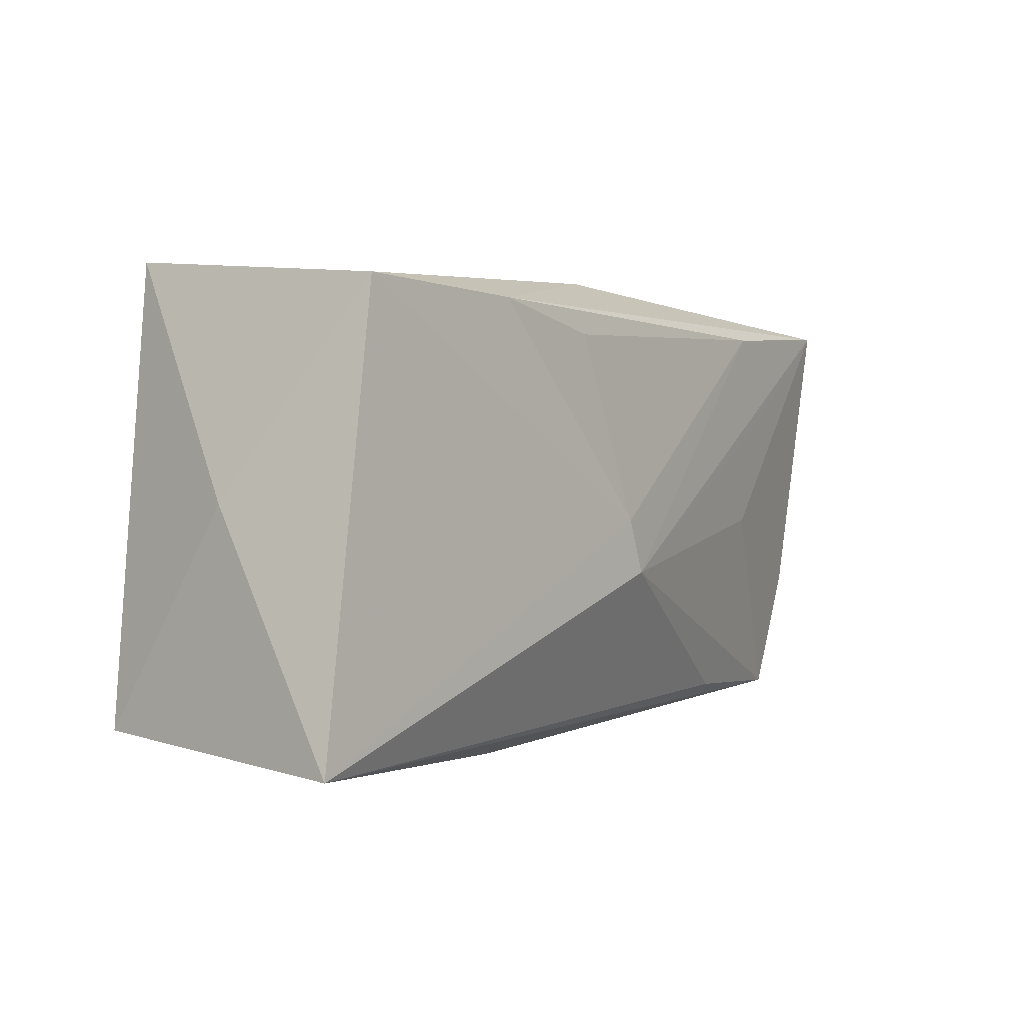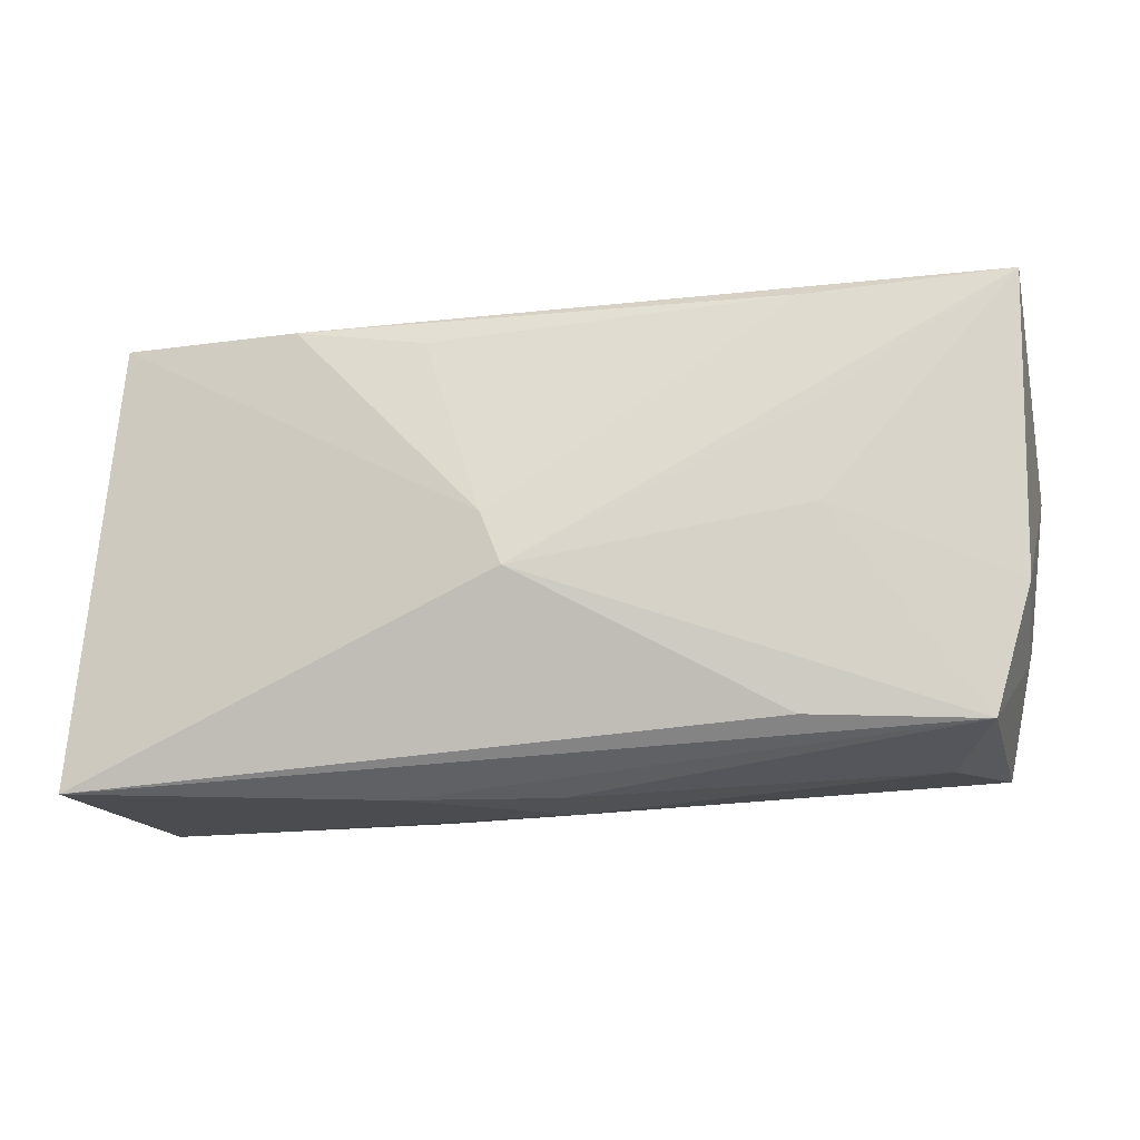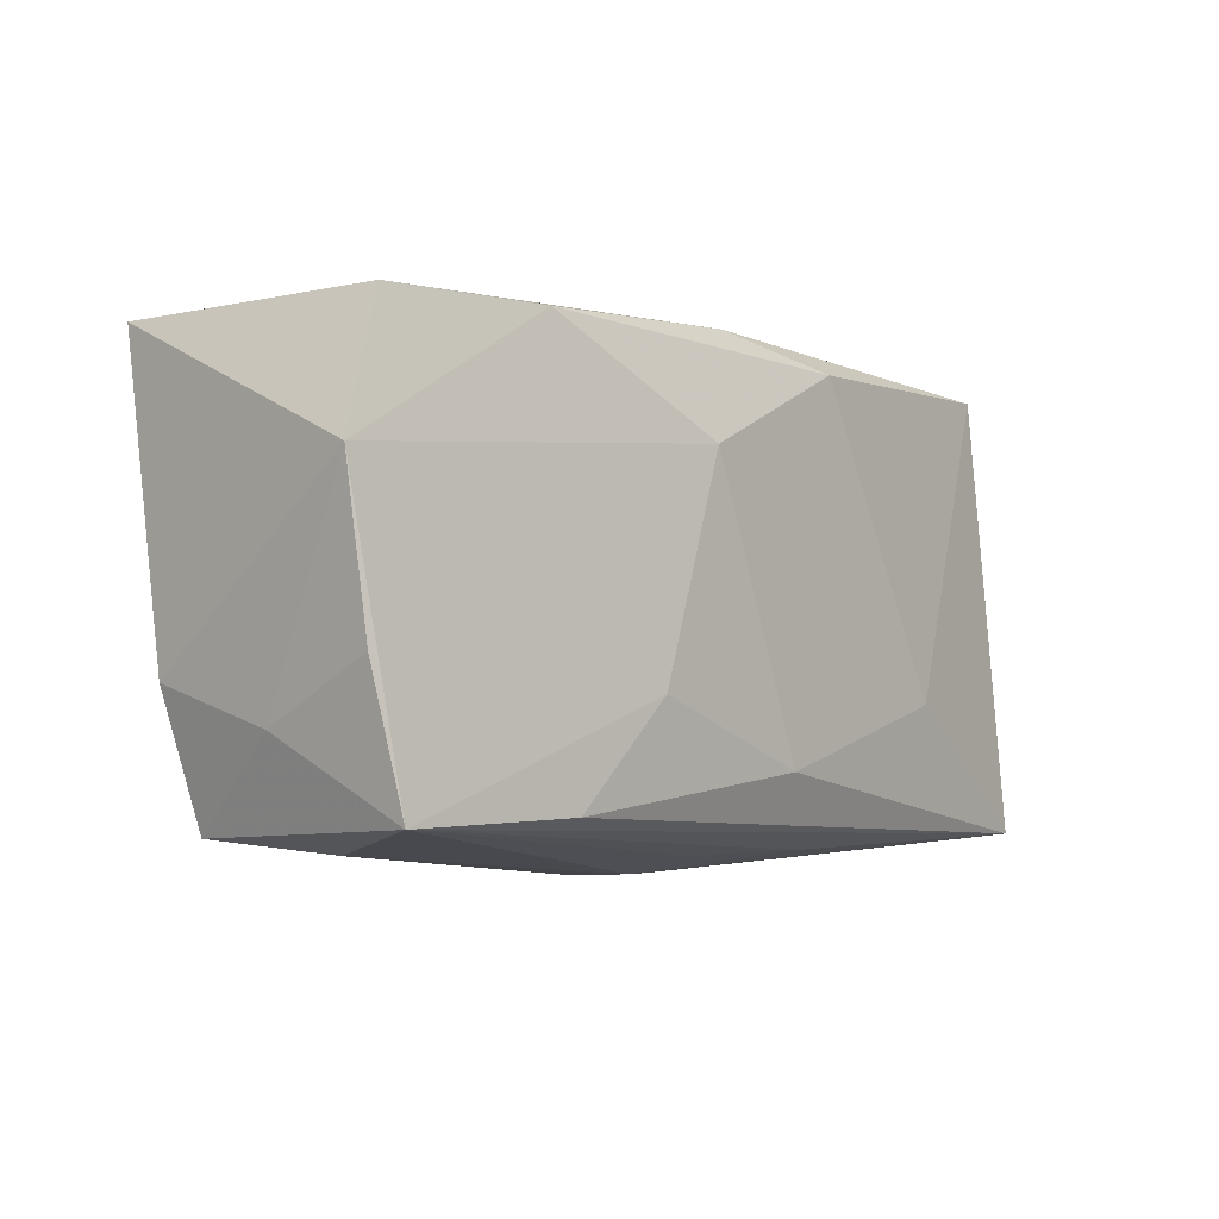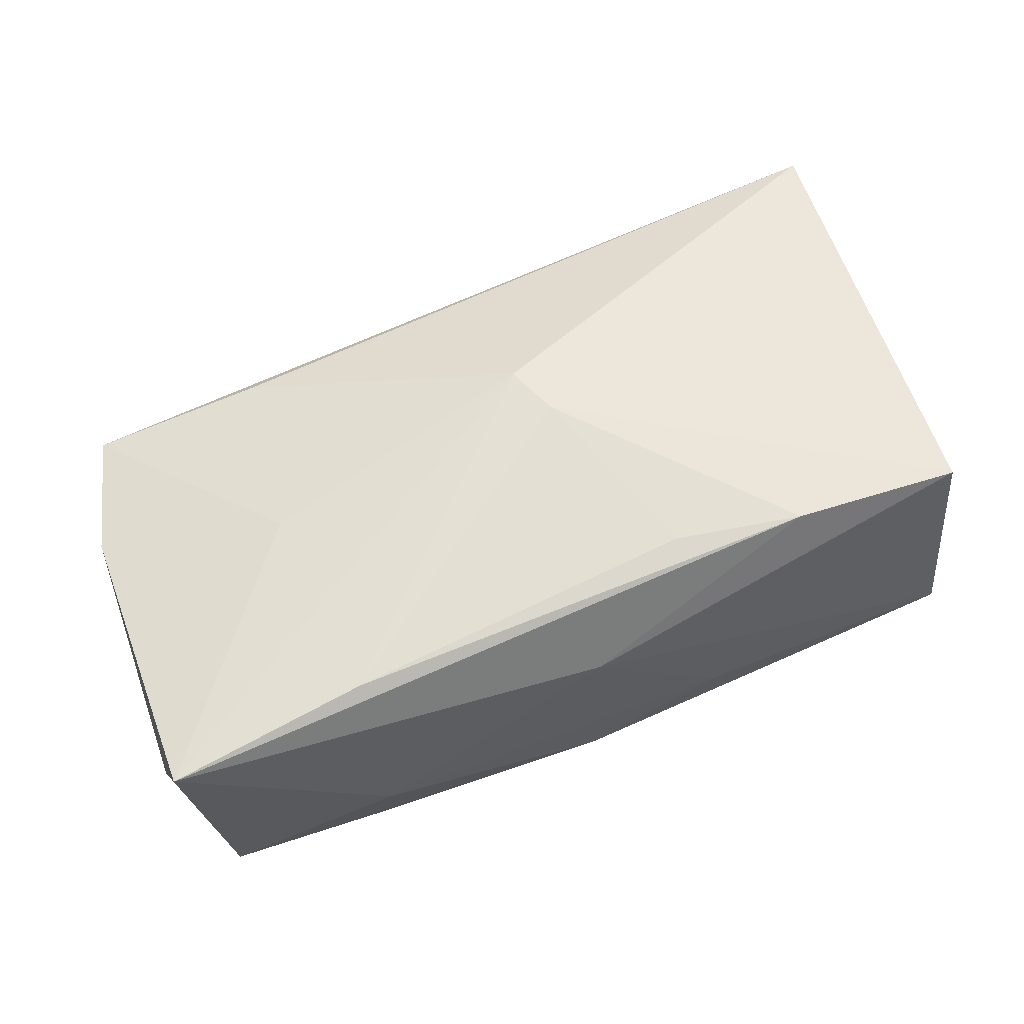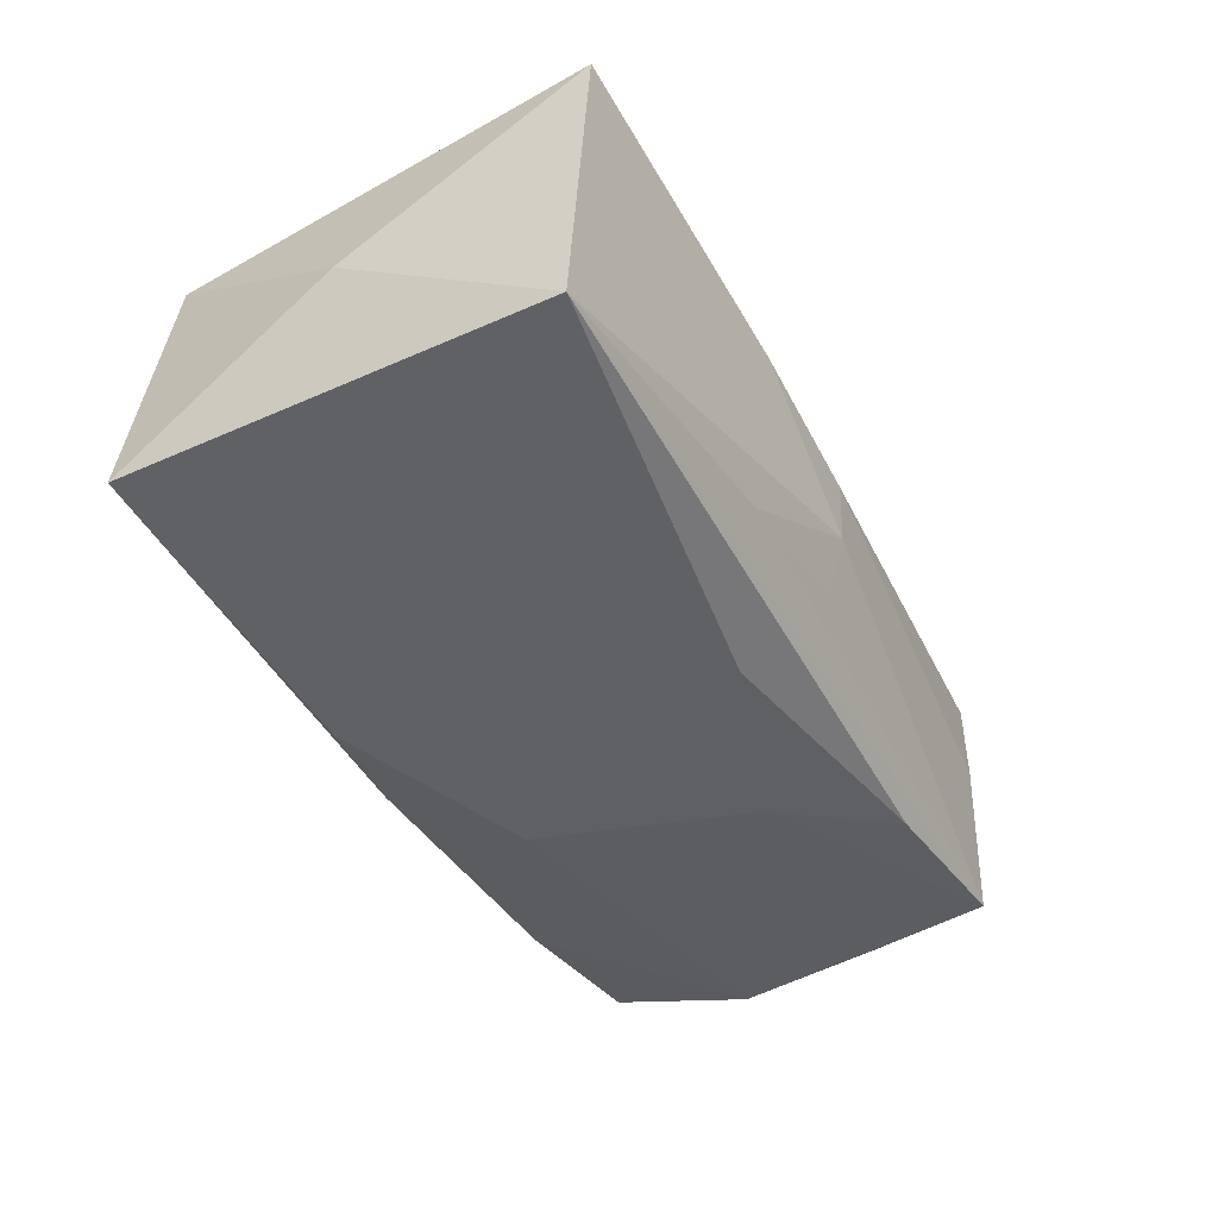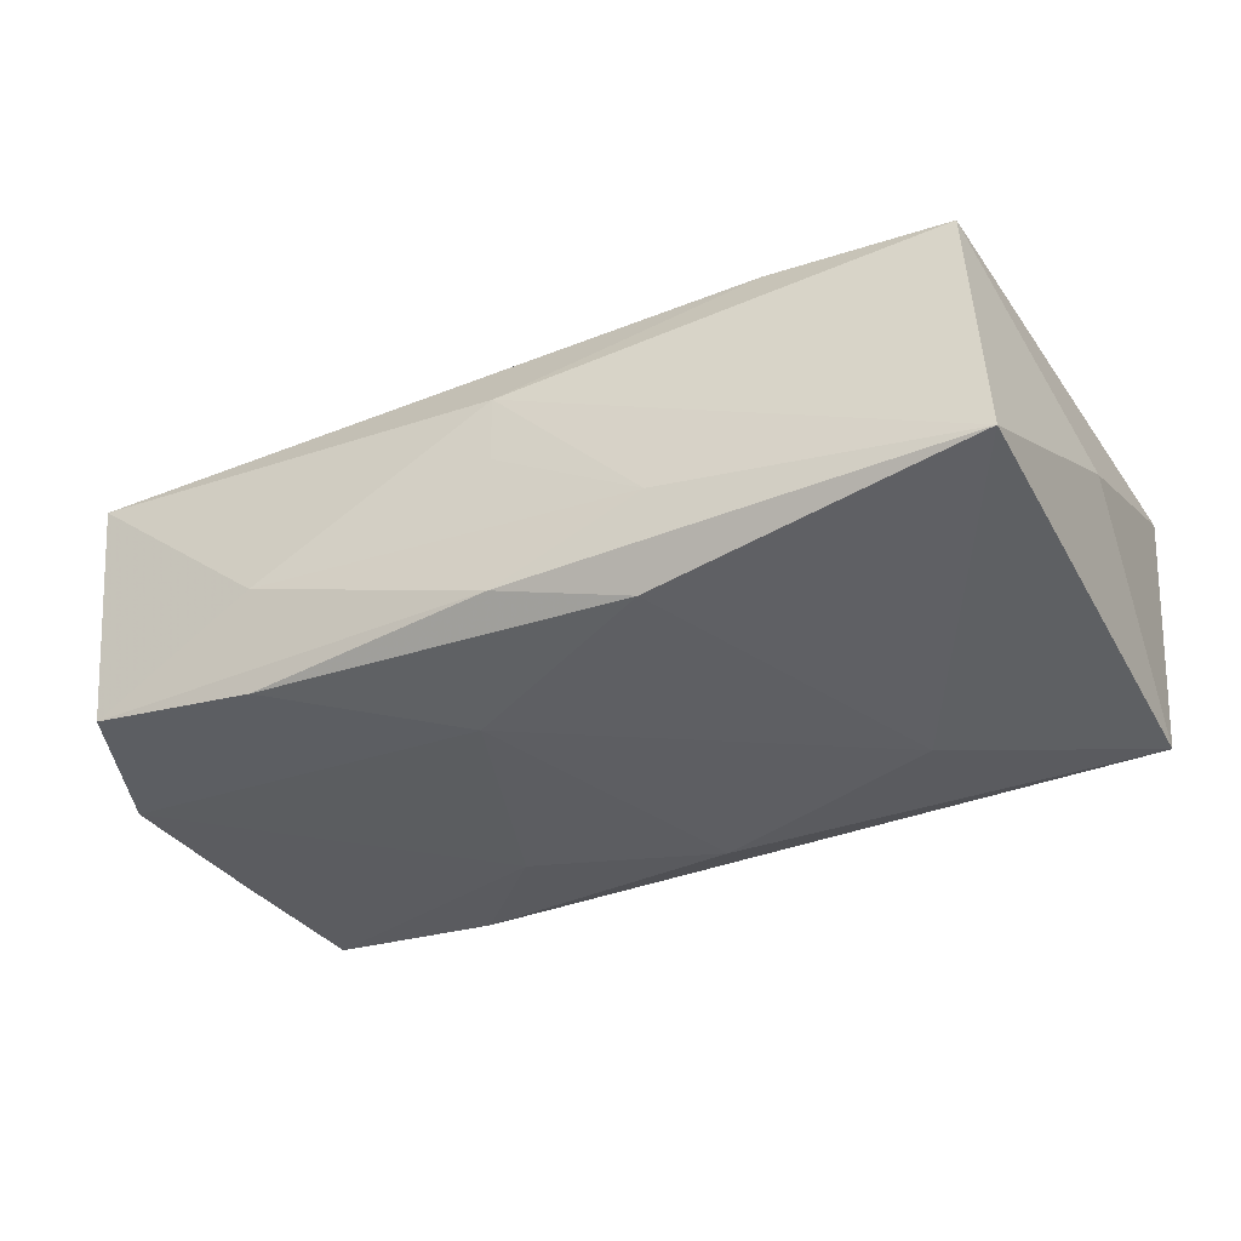
<metadata>
{"format":"obj","ext":"obj","renderer":"f3d","projection":"perspective","resolution":1024,"background":"white","views":[{"elev":-0.2,"azim":-55.3,"up":"+Y"},{"elev":-21.5,"azim":11.1,"up":"+Y"},{"elev":-4.7,"azim":130.1,"up":"+Y"},{"elev":61.3,"azim":156.9,"up":"+Z"},{"elev":-44.7,"azim":-61.2,"up":"+Z"},{"elev":-37.2,"azim":-153.8,"up":"+Z"}]}
</metadata>
<code>
v -0.01095 -0.01875 -0.008482
v 0.02219 -0.001228 0.01263
v 0.03389 -0.01753 0.008285
v -0.002296 -0.01293 -0.01441
v 0.0367 -0.01053 -0.001171
v 0.0008966 -0.019 -0.006782
v 0.03708 -0.00722 0.009005
v 0.0203 -0.0161 -0.01342
v -0.01139 -0.02077 0.006415
v -0.001471 -0.005692 0.01557
v 0.01965 -0.0169 0.01008
v -0.003148 -0.001273 0.01554
v -0.03722 -0.02005 0.01065
v -0.03599 -0.01775 -0.01191
v 0.000956 -0.02046 -0.00142
v 0.038 0.01722 0.0118
v 0.03726 -0.005924 -0.01093
v 0.001202 0.01973 0.001342
v 0.001054 0.01955 -0.01045
v 0.03048 -0.01858 -0.001649
v -0.009212 0.0173 -0.01286
v 0.03529 0.01748 -0.009565
v -0.03519 0.0189 -0.00922
v 0.03484 -0.01676 -0.01184
v 0.001274 0.01968 0.007136
v -0.03374 0.01682 0.01215
v -0.0109 0.01973 -0.005952
v -0.01886 0.01623 0.01386
v -0.008085 0.01413 0.01411
v -0.03734 -2.668e-05 0.0004513
v 0.006676 0.01001 -0.01441
v -0.02089 -0.007482 -0.01374
v 0.02134 0.01783 -0.01162
v 0.001026 -0.02066 0.004286
v 0.0223 0.006777 0.01321
v 0.01255 -0.00779 -0.01441
v 0.03901 0.006772 -0.01054
v 0.02134 0.01587 0.01323
v 0.02111 0.01967 -0.003484
f 13 26 30
f 30 26 23
f 10 13 11
f 14 13 30
f 30 23 14
f 14 1 15
f 24 1 14
f 7 16 2
f 25 23 26
f 26 28 25
f 25 28 16
f 37 16 7
f 37 22 16
f 7 2 3
f 10 11 3
f 3 2 10
f 3 11 13
f 6 24 15
f 15 1 6
f 6 1 24
f 36 4 31
f 31 37 36
f 36 37 24
f 31 4 32
f 32 4 14
f 32 21 31
f 32 14 23
f 23 21 32
f 12 28 26
f 12 13 10
f 26 13 12
f 35 16 10
f 10 2 35
f 35 2 16
f 19 21 23
f 16 22 39
f 39 25 16
f 22 19 39
f 24 37 17
f 9 3 13
f 34 3 9
f 15 34 9
f 9 14 15
f 13 14 9
f 8 36 24
f 4 36 8
f 24 14 8
f 14 4 8
f 16 28 38
f 10 16 38
f 38 12 10
f 23 25 27
f 27 19 23
f 27 39 19
f 33 19 22
f 21 19 33
f 31 21 33
f 33 37 31
f 22 37 33
f 24 17 5
f 7 3 5
f 5 3 24
f 5 37 7
f 5 17 37
f 20 3 34
f 20 34 15
f 24 3 20
f 15 24 20
f 28 12 29
f 29 38 28
f 12 38 29
f 25 39 18
f 18 27 25
f 39 27 18

</code>
